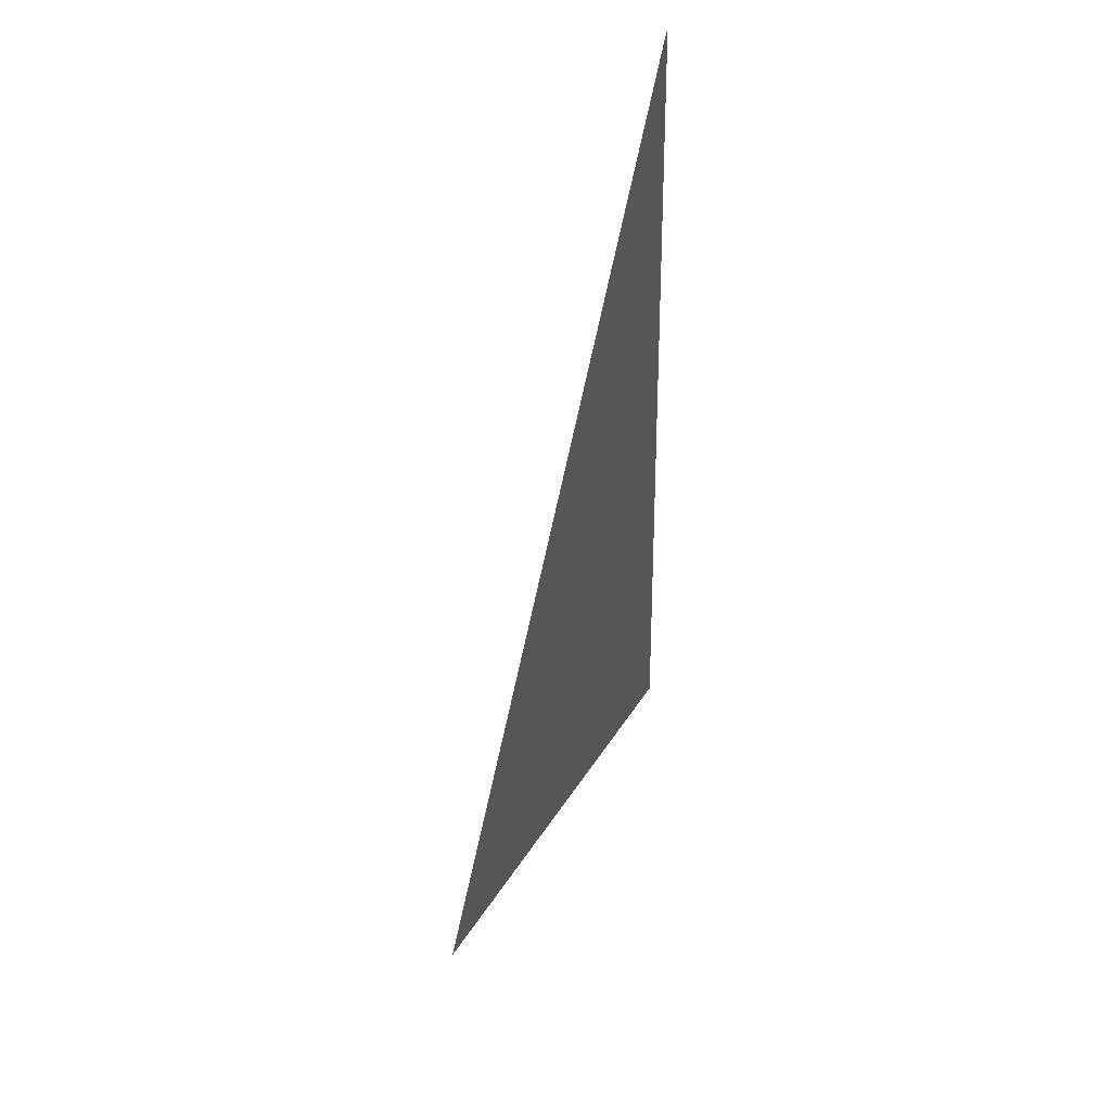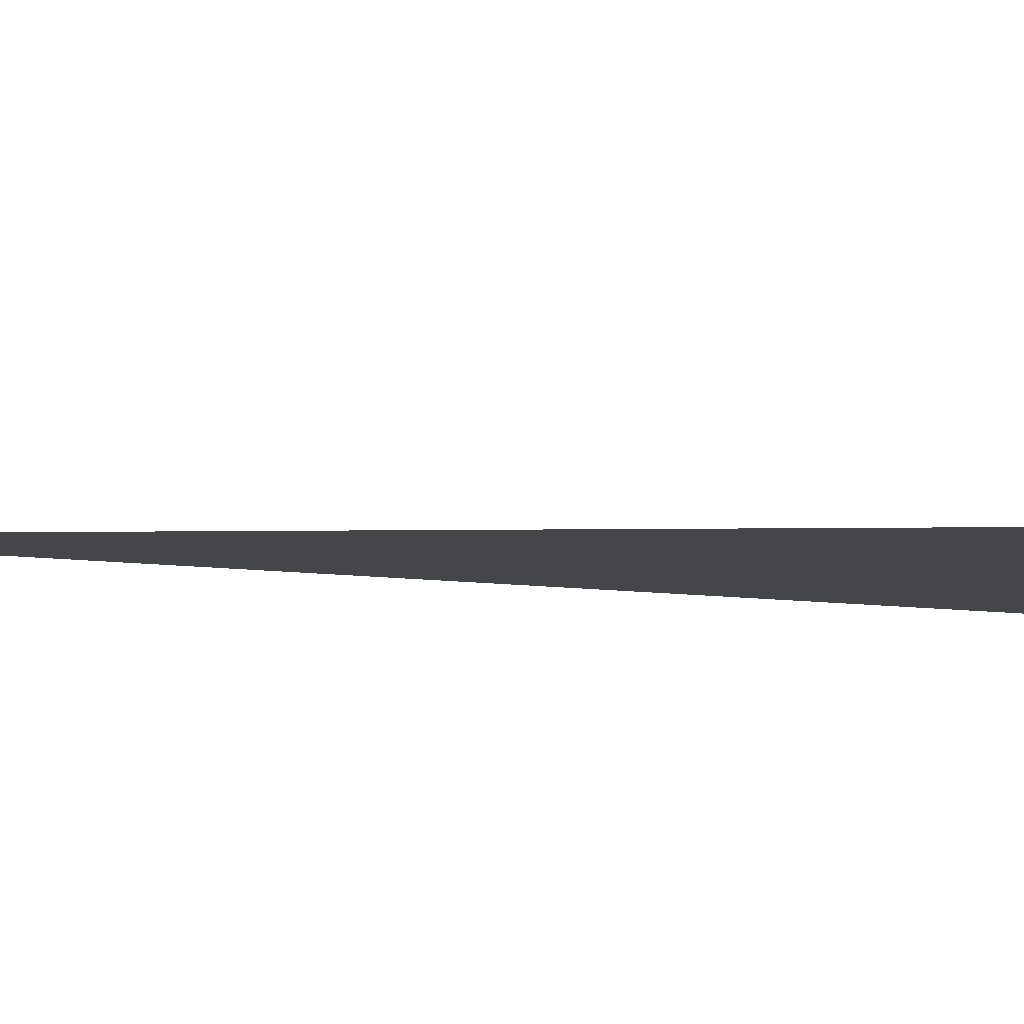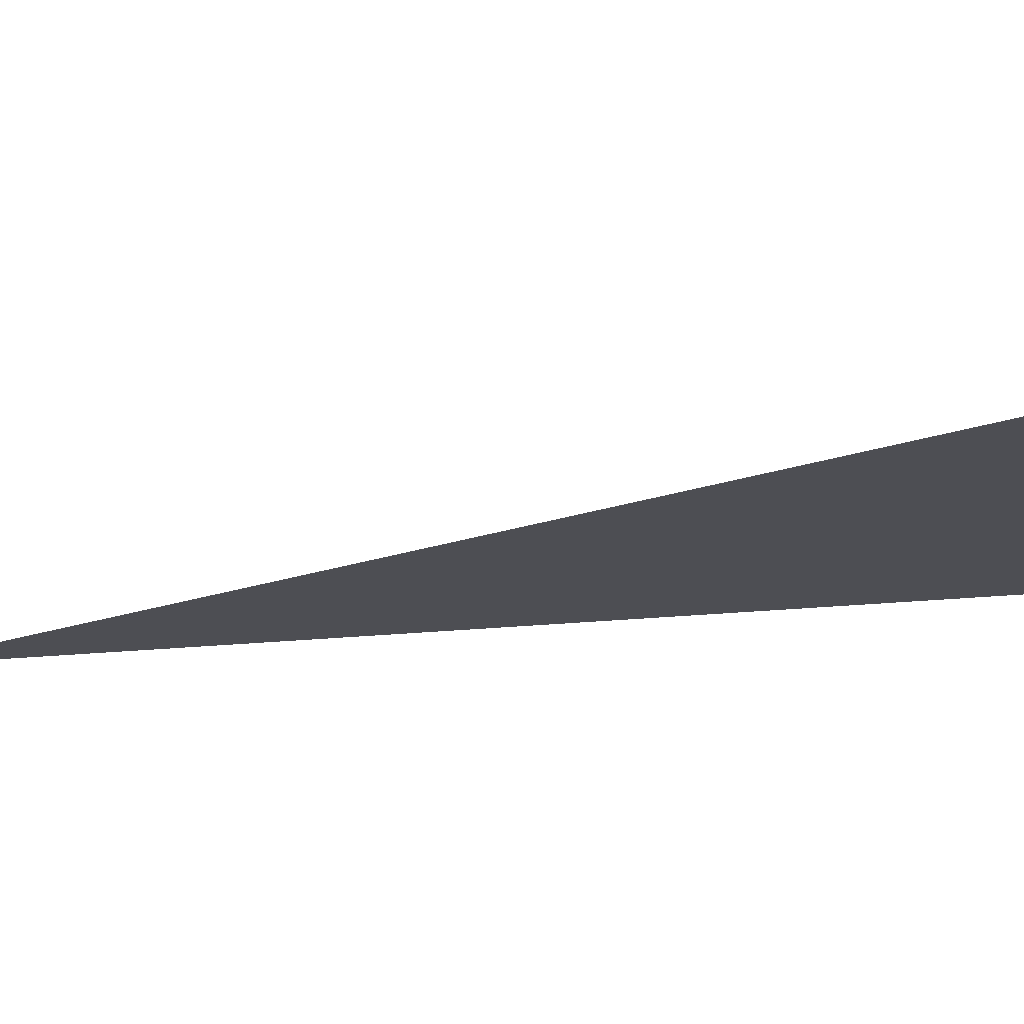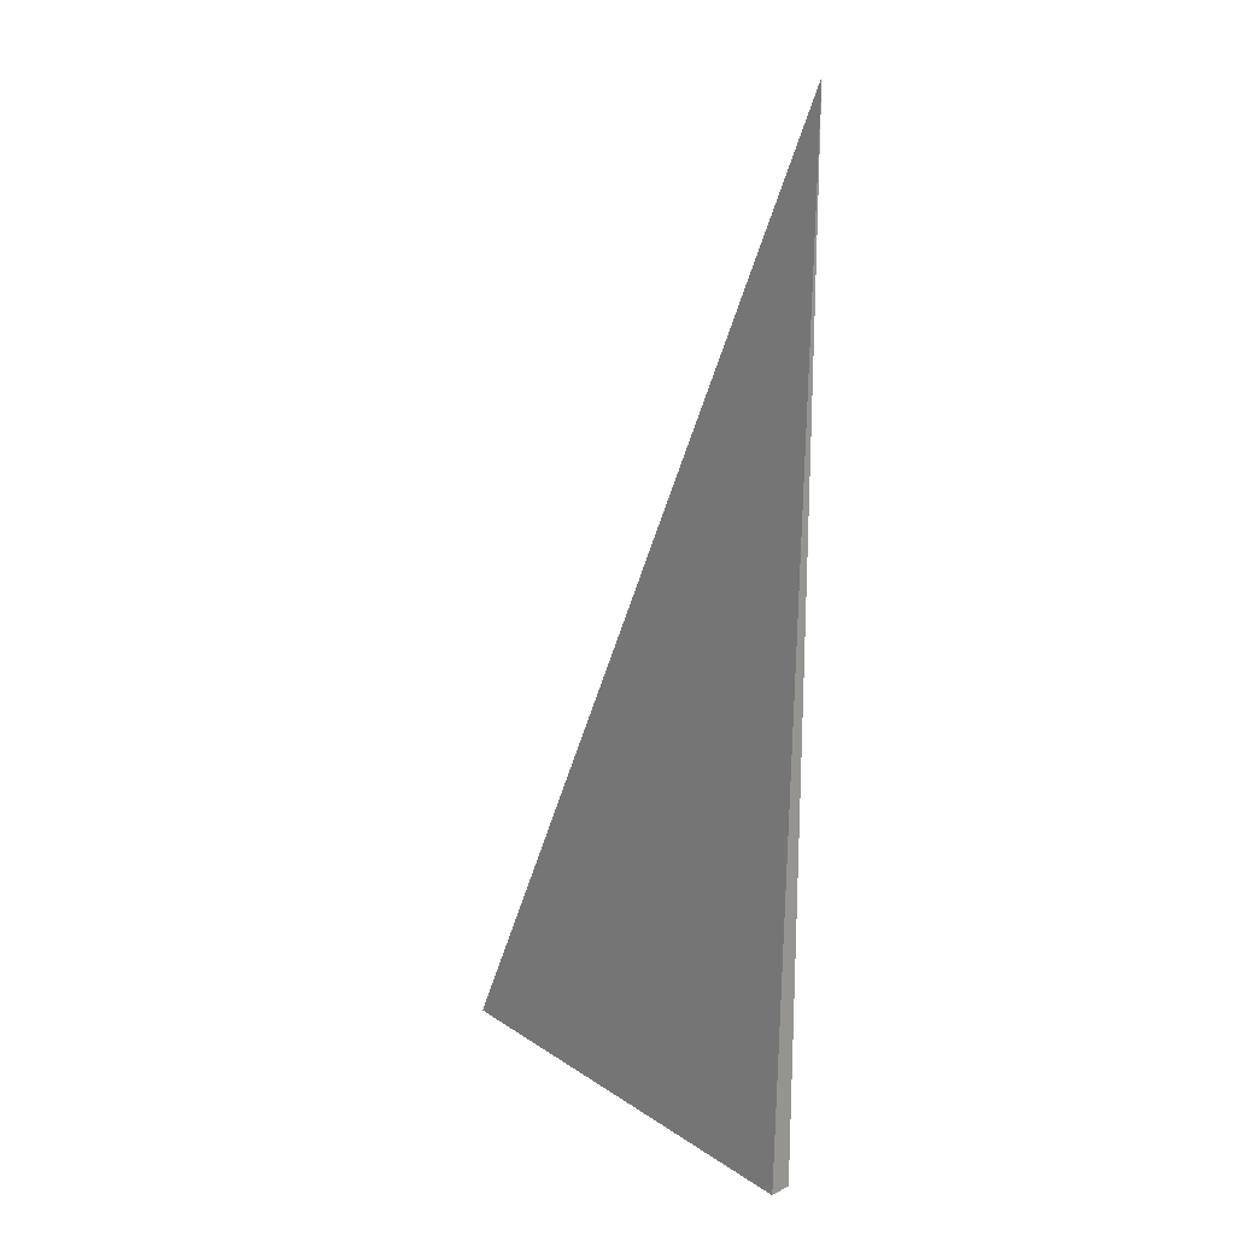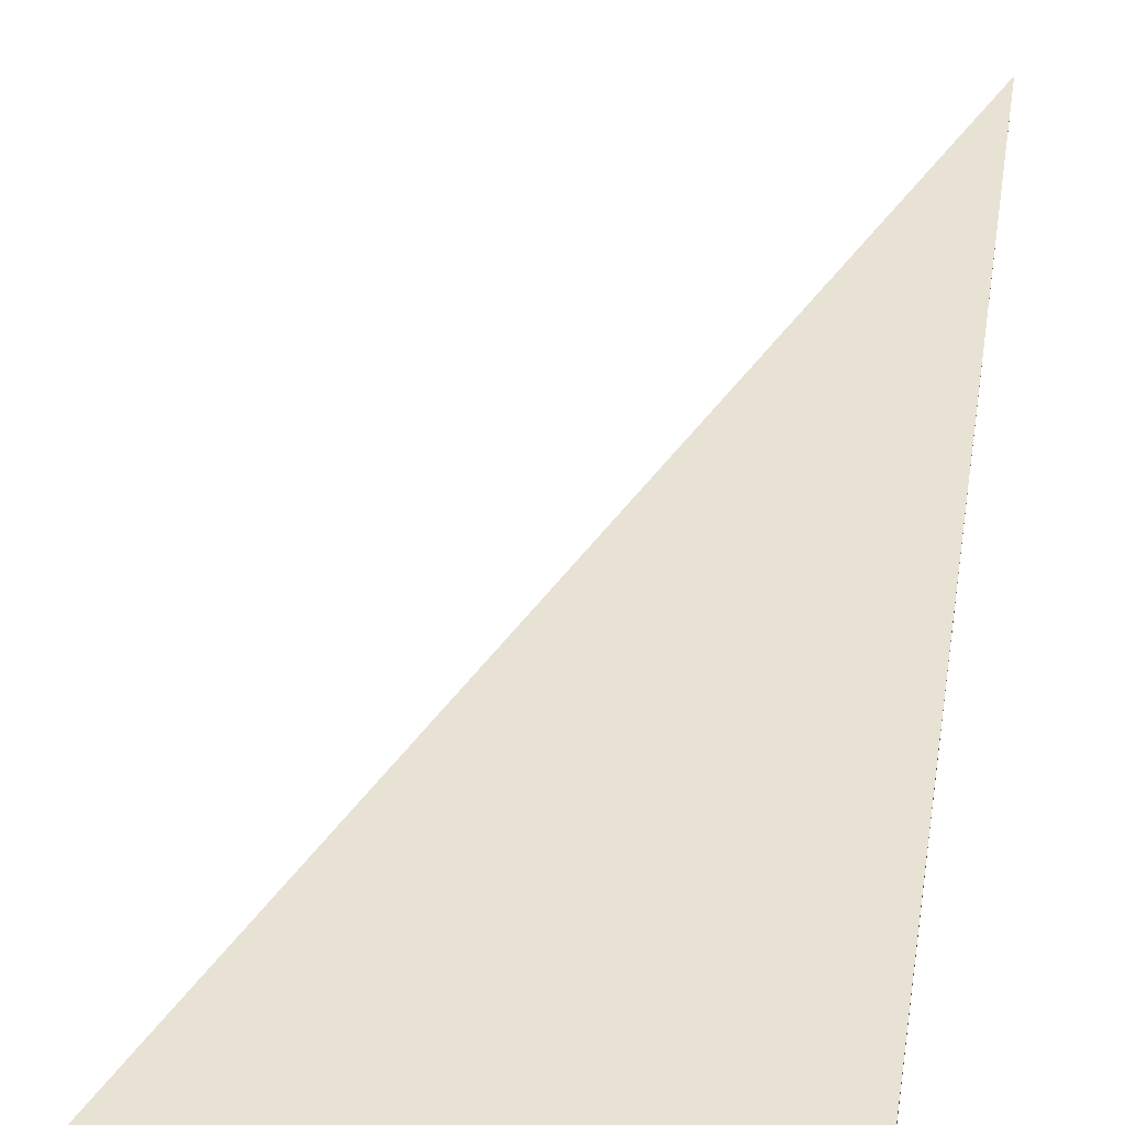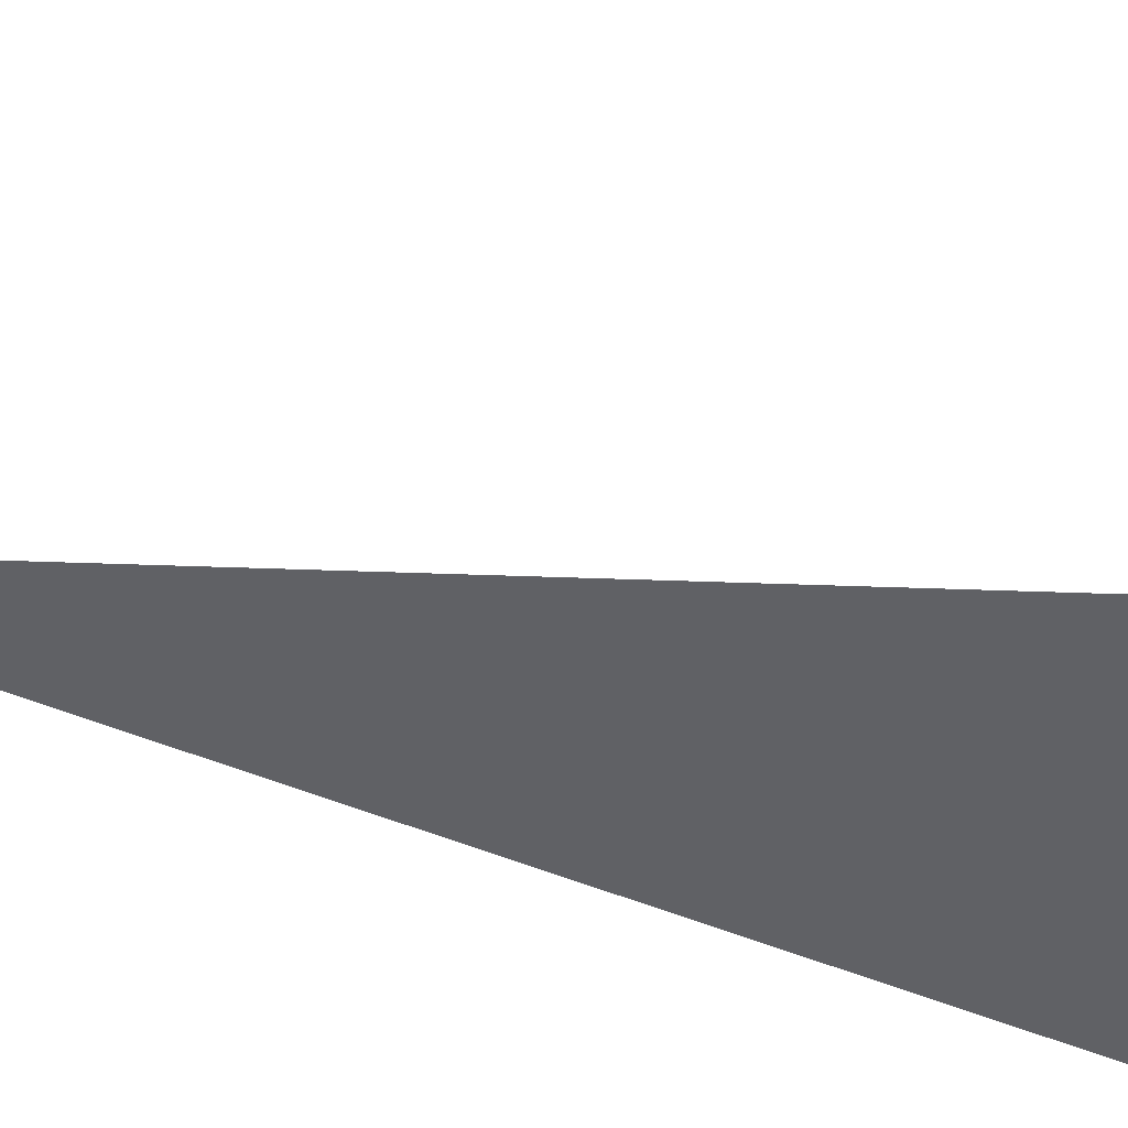
<metadata>
{"format":"obj","ext":"obj","renderer":"f3d","projection":"perspective","resolution":1024,"background":"white","views":[{"elev":51.7,"azim":119.6,"up":"+Z"},{"elev":-9.4,"azim":68.3,"up":"+Y"},{"elev":-17.3,"azim":103.4,"up":"+Y"},{"elev":20.4,"azim":-133.1,"up":"+Z"},{"elev":44.2,"azim":-171.3,"up":"+Y"},{"elev":-47.6,"azim":64.1,"up":"+Y"}]}
</metadata>
<code>
v -0.1439 -0.007201 -0.3299
v 0.4316 -0.007201 -0.3299
v -0.1439 0.0216 -0.3299
v -0.1439 -0.007201 0.9896
v -0.1439 0.007201 -0.3299
v 0.1439 0.007201 -0.3299
v 0.1439 -0.007201 -0.3299
v 0.1439 -0.007201 0.3299
v -0.1439 -0.007201 0.3299
v -0.1439 0.007201 0.3299
v -0.1439 -4.337e-19 -0.3299
v 1.388e-17 -4.337e-19 -0.3299
v 1.388e-17 -0.007201 -0.3299
v -0.1439 0.0144 -0.3299
v 1.388e-17 0.0144 -0.3299
v 1.388e-17 0.007201 -0.3299
v 0.2877 -4.337e-19 -0.3299
v 0.2877 -0.007201 -0.3299
v 0.1439 -4.337e-19 -0.3299
v 1.388e-17 -0.007201 -2.776e-17
v -0.1439 -0.007201 -2.776e-17
v 0.2877 -0.007201 -2.776e-17
v 0.1439 -0.007201 -2.776e-17
v 1.388e-17 -0.007201 0.6597
v -0.1439 -0.007201 0.6597
v 1.388e-17 -0.007201 0.3299
v -0.1439 0.007201 -2.776e-17
v -0.1439 0.0144 -2.776e-17
v -0.1439 -4.337e-19 -2.776e-17
v -0.1439 -4.337e-19 0.6597
v -0.1439 -4.337e-19 0.3299
v 0.1439 -4.337e-19 -2.776e-17
v 1.388e-17 0.007201 -2.776e-17
v 1.388e-17 -4.337e-19 0.3299
v -0.1439 -0.0036 -0.3299
v -0.07193 -0.0036 -0.3299
v -0.07193 -0.007201 -0.3299
v -0.1439 0.0036 -0.3299
v -0.07193 0.0036 -0.3299
v -0.07193 -4.337e-19 -0.3299
v 0.07193 -0.0036 -0.3299
v 0.07193 -0.007201 -0.3299
v 1.388e-17 -0.0036 -0.3299
v -0.1439 0.0108 -0.3299
v -0.07193 0.0108 -0.3299
v -0.07193 0.007201 -0.3299
v -0.1439 0.018 -0.3299
v -0.07193 0.018 -0.3299
v -0.07193 0.0144 -0.3299
v 0.07193 0.0108 -0.3299
v 0.07193 0.007201 -0.3299
v 1.388e-17 0.0108 -0.3299
v 0.2158 0.0036 -0.3299
v 0.2158 -4.337e-19 -0.3299
v 0.1439 0.0036 -0.3299
v 0.3596 -0.0036 -0.3299
v 0.3596 -0.007201 -0.3299
v 0.2877 -0.0036 -0.3299
v 0.2158 -0.007201 -0.3299
v 0.1439 -0.0036 -0.3299
v 0.2158 -0.0036 -0.3299
v 1.388e-17 0.0036 -0.3299
v 0.07193 0.0036 -0.3299
v 0.07193 -4.337e-19 -0.3299
v -0.07193 -0.007201 -0.1649
v -0.1439 -0.007201 -0.1649
v 0.07193 -0.007201 -0.1649
v 1.388e-17 -0.007201 -0.1649
v -0.07193 -0.007201 0.1649
v -0.1439 -0.007201 0.1649
v -0.07193 -0.007201 -2.776e-17
v 0.2158 -0.007201 -0.1649
v 0.1439 -0.007201 -0.1649
v 0.3596 -0.007201 -0.1649
v 0.2877 -0.007201 -0.1649
v 0.2158 -0.007201 0.1649
v 0.1439 -0.007201 0.1649
v 0.2158 -0.007201 -2.776e-17
v 0.07193 -0.007201 0.4948
v 1.388e-17 -0.007201 0.4948
v 0.07193 -0.007201 0.3299
v -0.07193 -0.007201 0.8246
v -0.1439 -0.007201 0.8246
v -0.07193 -0.007201 0.6597
v -0.1439 -0.007201 0.4948
v -0.07193 -0.007201 0.3299
v -0.07193 -0.007201 0.4948
v 0.07193 -0.007201 -2.776e-17
v 0.07193 -0.007201 0.1649
v 1.388e-17 -0.007201 0.1649
v -0.1439 0.0144 -0.1649
v -0.1439 0.018 -0.1649
v -0.1439 0.007201 -0.1649
v -0.1439 0.0108 -0.1649
v -0.1439 0.007201 0.1649
v -0.1439 0.0108 0.1649
v -0.1439 0.0108 -2.776e-17
v -0.1439 -4.337e-19 -0.1649
v -0.1439 0.0036 -0.1649
v -0.1439 -0.0036 -0.1649
v -0.1439 -0.0036 0.1649
v -0.1439 -0.0036 -2.776e-17
v -0.1439 -0.0036 0.4948
v -0.1439 -0.0036 0.3299
v -0.1439 -0.0036 0.8246
v -0.1439 -0.0036 0.6597
v -0.1439 0.0036 0.4948
v -0.1439 0.0036 0.3299
v -0.1439 -4.337e-19 0.4948
v -0.1439 0.0036 -2.776e-17
v -0.1439 -4.337e-19 0.1649
v -0.1439 0.0036 0.1649
v 0.2877 -0.0036 -0.1649
v 0.1439 0.0036 -0.1649
v 0.2158 -4.337e-19 -0.1649
v 0.1439 -0.0036 0.1649
v 0.2158 -0.0036 -2.776e-17
v 1.388e-17 0.0108 -0.1649
v 0.07193 0.007201 -0.1649
v -0.07193 0.0144 -0.1649
v -0.07193 0.007201 0.1649
v -0.07193 0.0108 -2.776e-17
v -0.07193 -4.337e-19 0.4948
v -0.07193 0.0036 0.3299
v -0.07193 -0.0036 0.6597
v 0.07193 -0.0036 0.3299
v 1.388e-17 -0.0036 0.4948
v 0.07193 0.0036 -2.776e-17
v 1.388e-17 0.0036 0.1649
v 0.07193 -4.337e-19 0.1649
f 1 35 37
f 35 11 36
f 36 13 37
f 35 36 37
f 11 38 40
f 38 5 39
f 39 12 40
f 38 39 40
f 12 41 43
f 41 7 42
f 42 13 43
f 41 42 43
f 11 40 36
f 40 12 43
f 43 13 36
f 40 43 36
f 5 44 46
f 44 14 45
f 45 16 46
f 44 45 46
f 14 47 49
f 47 3 48
f 48 15 49
f 47 48 49
f 15 50 52
f 50 6 51
f 51 16 52
f 50 51 52
f 14 49 45
f 49 15 52
f 52 16 45
f 49 52 45
f 6 53 55
f 53 17 54
f 54 19 55
f 53 54 55
f 17 56 58
f 56 2 57
f 57 18 58
f 56 57 58
f 18 59 61
f 59 7 60
f 60 19 61
f 59 60 61
f 17 58 54
f 58 18 61
f 61 19 54
f 58 61 54
f 5 46 39
f 46 16 62
f 62 12 39
f 46 62 39
f 16 51 63
f 51 6 55
f 55 19 63
f 51 55 63
f 19 60 64
f 60 7 41
f 41 12 64
f 60 41 64
f 16 63 62
f 63 19 64
f 64 12 62
f 63 64 62
f 1 37 66
f 37 13 65
f 65 21 66
f 37 65 66
f 13 42 68
f 42 7 67
f 67 20 68
f 42 67 68
f 20 69 71
f 69 9 70
f 70 21 71
f 69 70 71
f 13 68 65
f 68 20 71
f 71 21 65
f 68 71 65
f 7 59 73
f 59 18 72
f 72 23 73
f 59 72 73
f 18 57 75
f 57 2 74
f 74 22 75
f 57 74 75
f 22 76 78
f 76 8 77
f 77 23 78
f 76 77 78
f 18 75 72
f 75 22 78
f 78 23 72
f 75 78 72
f 8 79 81
f 79 24 80
f 80 26 81
f 79 80 81
f 24 82 84
f 82 4 83
f 83 25 84
f 82 83 84
f 25 85 87
f 85 9 86
f 86 26 87
f 85 86 87
f 24 84 80
f 84 25 87
f 87 26 80
f 84 87 80
f 7 73 67
f 73 23 88
f 88 20 67
f 73 88 67
f 23 77 89
f 77 8 81
f 81 26 89
f 77 81 89
f 26 86 90
f 86 9 69
f 69 20 90
f 86 69 90
f 23 89 88
f 89 26 90
f 90 20 88
f 89 90 88
f 3 47 92
f 47 14 91
f 91 28 92
f 47 91 92
f 14 44 94
f 44 5 93
f 93 27 94
f 44 93 94
f 27 95 97
f 95 10 96
f 96 28 97
f 95 96 97
f 14 94 91
f 94 27 97
f 97 28 91
f 94 97 91
f 5 38 99
f 38 11 98
f 98 29 99
f 38 98 99
f 11 35 100
f 35 1 66
f 66 21 100
f 35 66 100
f 21 70 102
f 70 9 101
f 101 29 102
f 70 101 102
f 11 100 98
f 100 21 102
f 102 29 98
f 100 102 98
f 9 85 104
f 85 25 103
f 103 31 104
f 85 103 104
f 25 83 106
f 83 4 105
f 105 30 106
f 83 105 106
f 30 107 109
f 107 10 108
f 108 31 109
f 107 108 109
f 25 106 103
f 106 30 109
f 109 31 103
f 106 109 103
f 5 99 93
f 99 29 110
f 110 27 93
f 99 110 93
f 29 101 111
f 101 9 104
f 104 31 111
f 101 104 111
f 31 108 112
f 108 10 95
f 95 27 112
f 108 95 112
f 29 111 110
f 111 31 112
f 112 27 110
f 111 112 110
f 2 56 74
f 56 17 113
f 113 22 74
f 56 113 74
f 17 53 115
f 53 6 114
f 114 32 115
f 53 114 115
f 32 116 117
f 116 8 76
f 76 22 117
f 116 76 117
f 17 115 113
f 115 32 117
f 117 22 113
f 115 117 113
f 6 50 119
f 50 15 118
f 118 33 119
f 50 118 119
f 15 48 120
f 48 3 92
f 92 28 120
f 48 92 120
f 28 96 122
f 96 10 121
f 121 33 122
f 96 121 122
f 15 120 118
f 120 28 122
f 122 33 118
f 120 122 118
f 10 107 124
f 107 30 123
f 123 34 124
f 107 123 124
f 30 105 125
f 105 4 82
f 82 24 125
f 105 82 125
f 24 79 127
f 79 8 126
f 126 34 127
f 79 126 127
f 30 125 123
f 125 24 127
f 127 34 123
f 125 127 123
f 6 119 114
f 119 33 128
f 128 32 114
f 119 128 114
f 33 121 129
f 121 10 124
f 124 34 129
f 121 124 129
f 34 126 130
f 126 8 116
f 116 32 130
f 126 116 130
f 33 129 128
f 129 34 130
f 130 32 128
f 129 130 128

</code>
